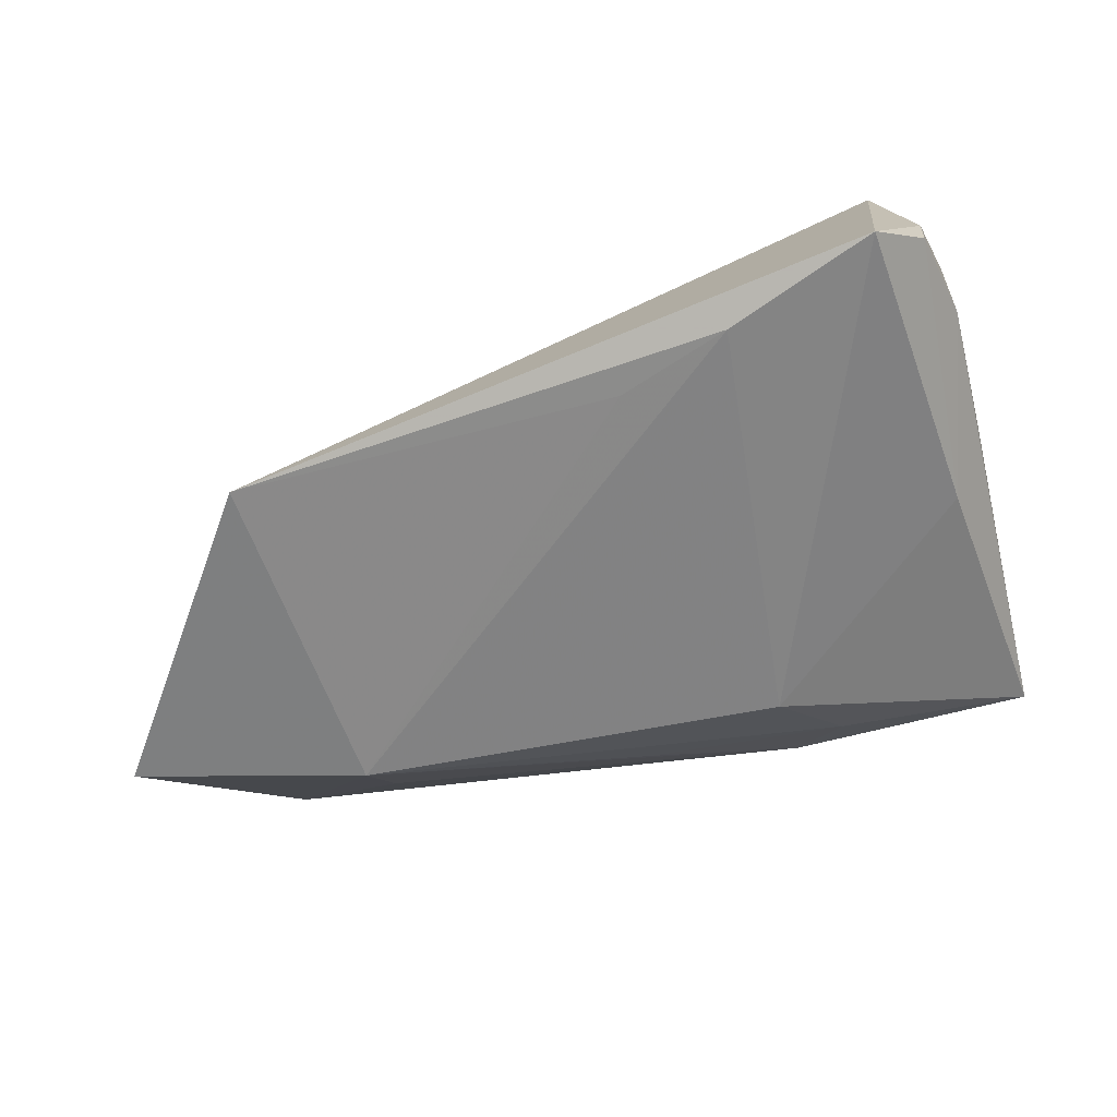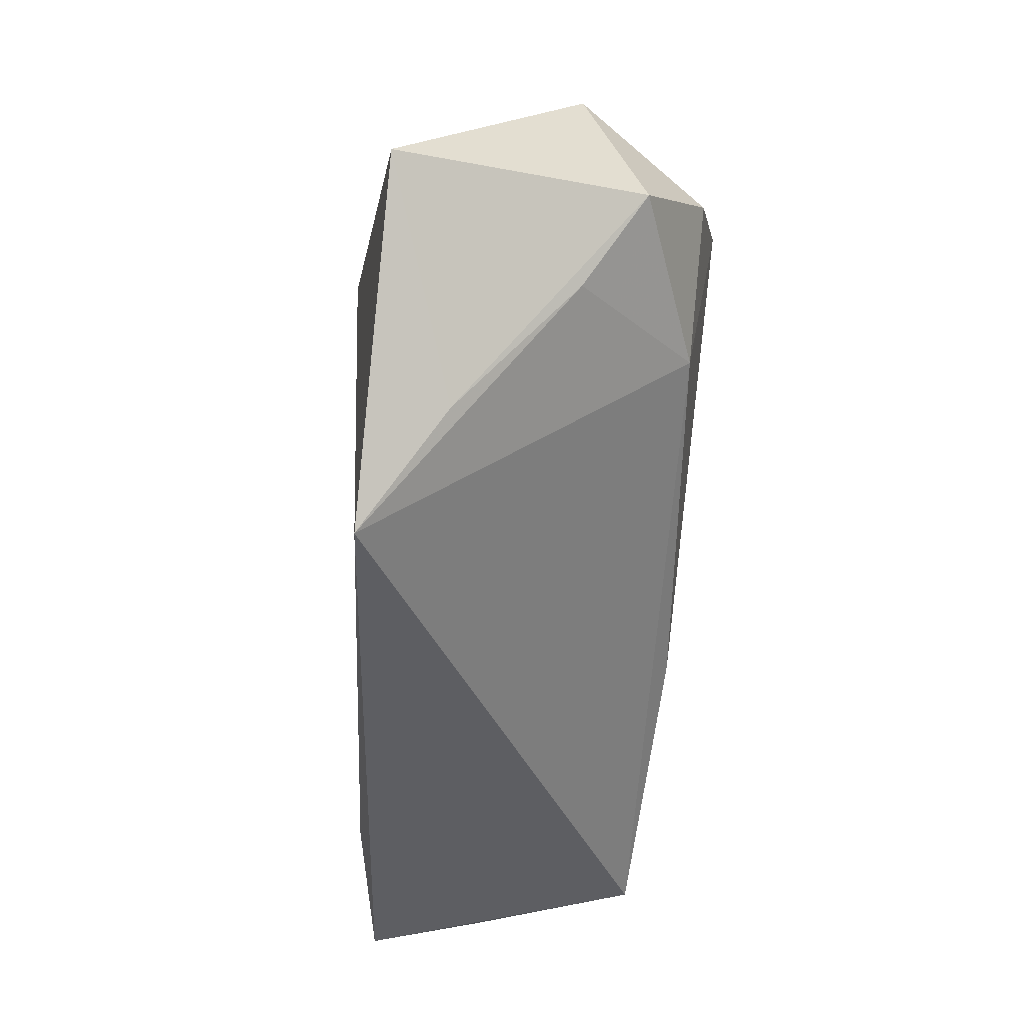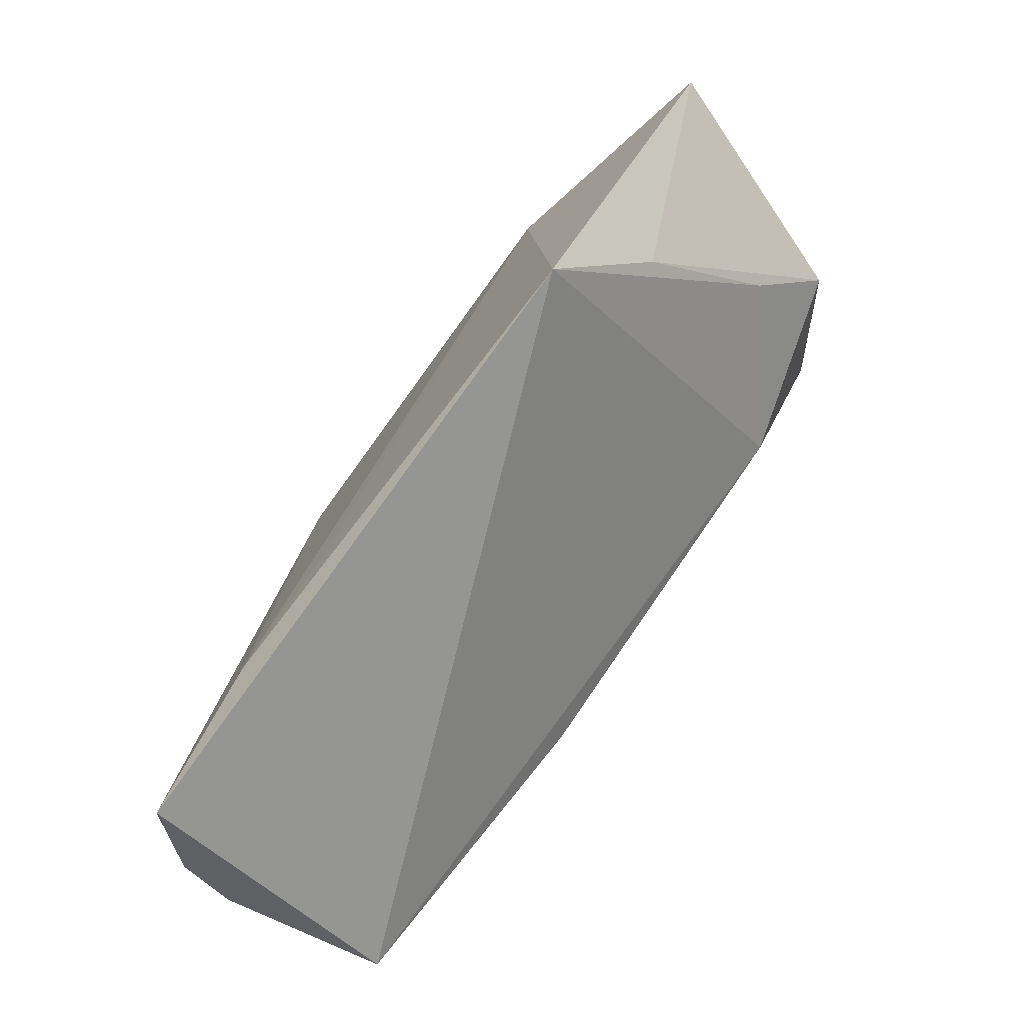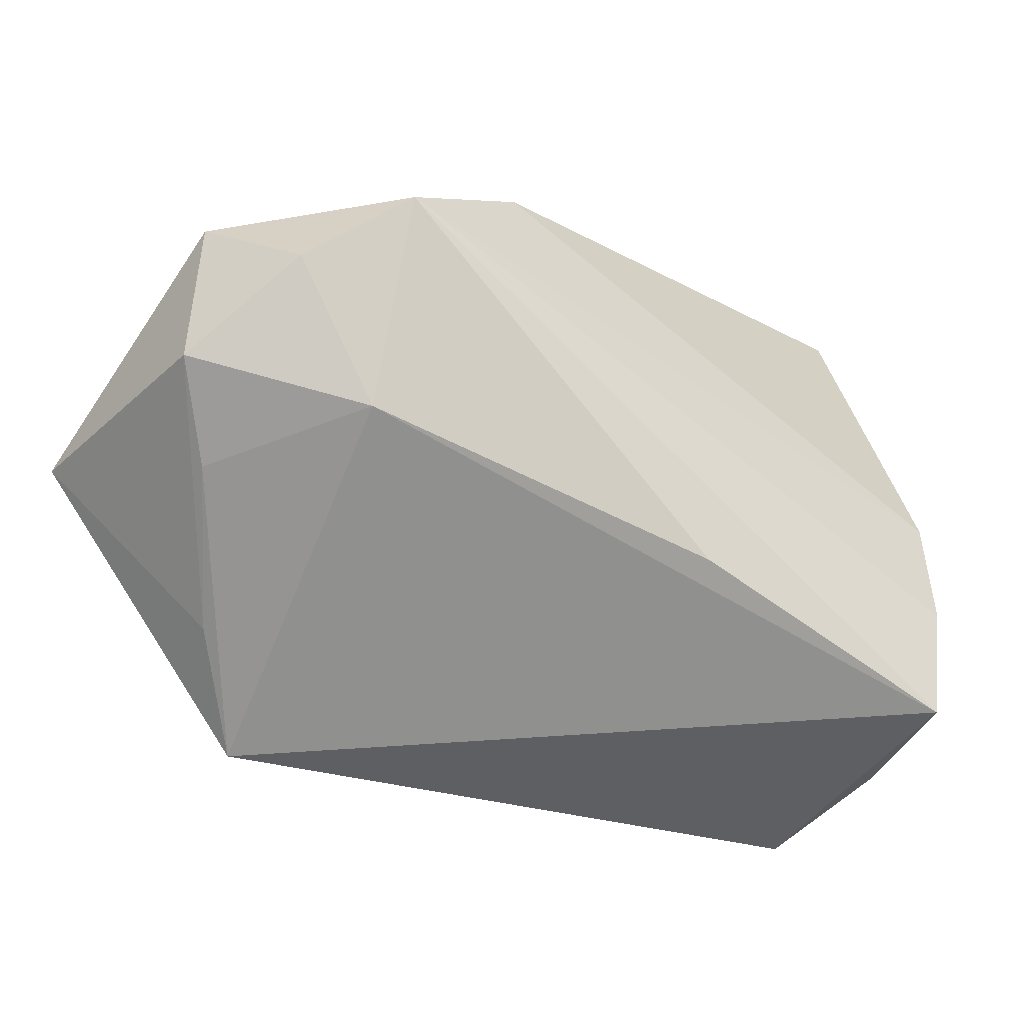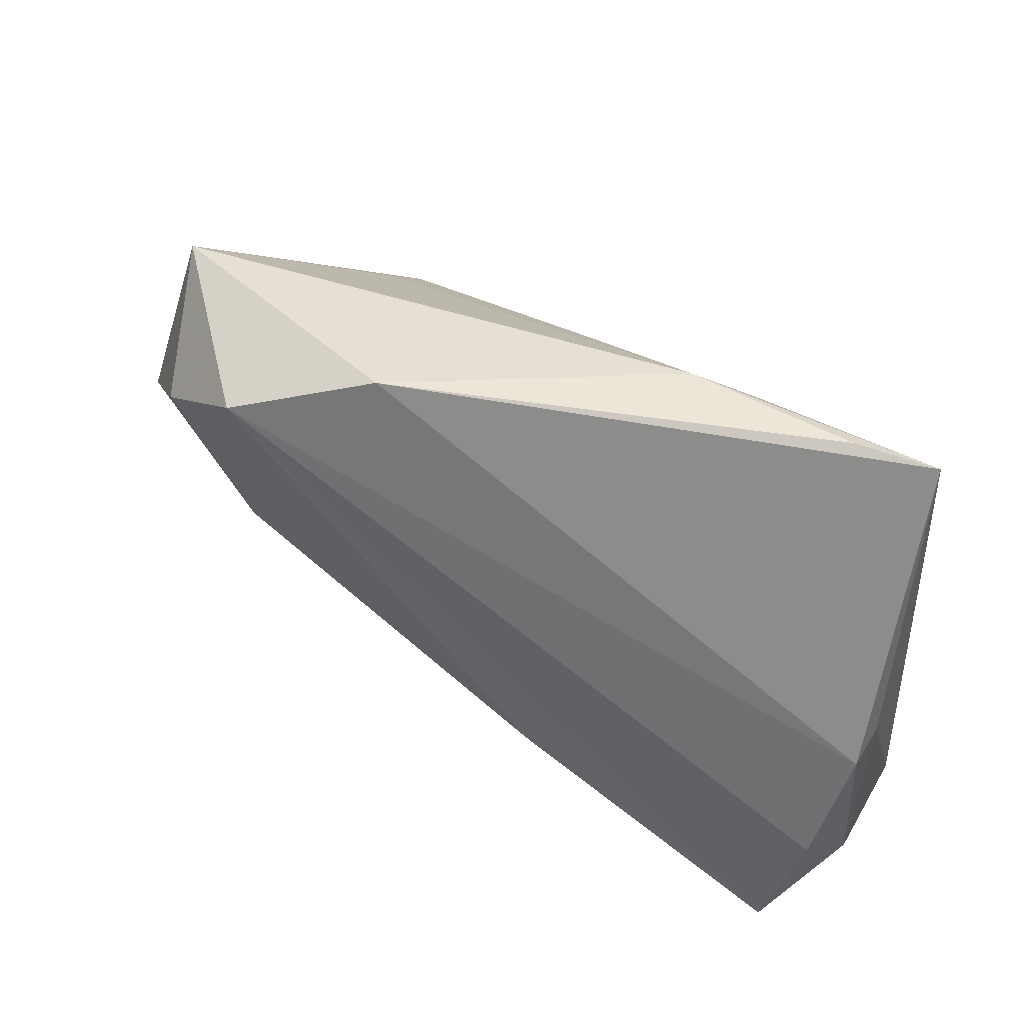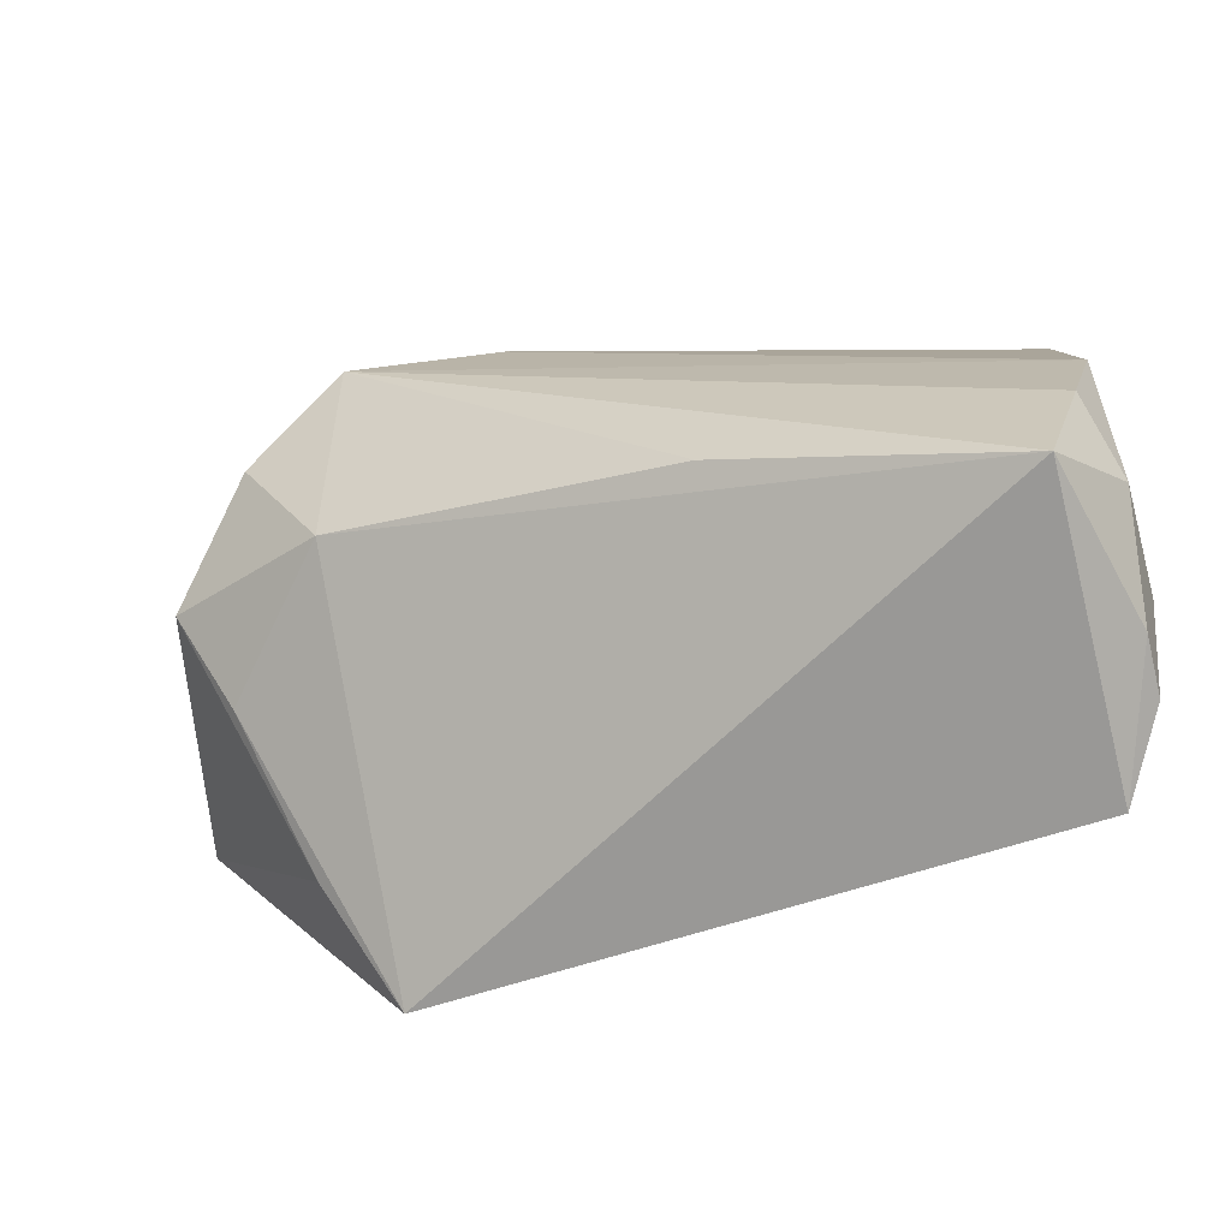
<metadata>
{"format":"obj","ext":"obj","renderer":"f3d","projection":"perspective","resolution":1024,"background":"white","views":[{"elev":-59.1,"azim":16.7,"up":"+Z"},{"elev":-41.3,"azim":-98.1,"up":"+Y"},{"elev":-75.3,"azim":-133.3,"up":"+Y"},{"elev":-21.7,"azim":-28.1,"up":"+Y"},{"elev":50.4,"azim":29.5,"up":"+Y"},{"elev":-55.9,"azim":16.7,"up":"+Y"}]}
</metadata>
<code>
v 0.05152 0.002243 0.01028
v 0.05152 -0.0211 0.01315
v 0.04964 -0.03217 0.002826
v 0.04938 -0.03364 -0.004412
v 0.01794 0.01855 -0.01633
v 0.03898 0.03689 -0.0006797
v -0.05007 -0.004469 0.001773
v 0.02469 -0.03453 -0.01644
v -0.0007239 0.0252 -0.01088
v -0.03189 0.02761 0.02349
v 0.04608 -0.0001137 -0.00815
v -0.03321 0.01672 -0.0153
v -0.03592 -0.03383 -0.02245
v 0.01079 -0.03066 -0.01802
v 0.02457 0.03024 -0.007538
v -0.03456 0.000523 0.01822
v 0.05121 0.0006988 0.01531
v -0.0625 0.001341 -0.02223
v -0.04364 -0.02029 -0.01274
v 0.05143 -0.02161 -0.001023
v -0.0558 0.006429 0.009173
v 0.0449 -0.02857 0.02349
v 0.04369 -0.03975 -0.01254
v -0.04495 0.01831 0.01888
v 0.04897 0.03622 -0.002432
v -0.03374 0.008512 -0.02395
v 0.04878 -0.01379 0.02058
v 0.01772 0.03591 -0.002197
v -0.05177 0.02795 0.002315
v -0.01427 0.03513 0.0168
v 0.01009 -0.01334 0.02349
f 8 5 23
f 30 29 10
f 30 17 25
f 10 17 30
f 31 22 10
f 10 16 31
f 31 16 22
f 21 29 18
f 22 16 13
f 13 23 22
f 8 23 13
f 22 2 27
f 2 17 27
f 10 22 27
f 27 17 10
f 20 25 1
f 25 17 1
f 1 2 20
f 1 17 2
f 18 29 26
f 26 13 18
f 26 5 8
f 11 25 20
f 11 5 25
f 11 23 5
f 3 2 22
f 22 23 3
f 20 2 3
f 29 30 28
f 19 21 18
f 18 13 19
f 25 5 15
f 5 26 15
f 15 28 25
f 8 13 14
f 14 26 8
f 13 26 14
f 4 11 20
f 23 11 4
f 20 3 4
f 4 3 23
f 6 30 25
f 25 28 6
f 6 28 30
f 12 26 29
f 29 28 12
f 12 28 26
f 24 21 16
f 24 16 10
f 29 21 24
f 10 29 24
f 21 19 7
f 7 19 13
f 16 21 7
f 7 13 16
f 26 28 9
f 9 15 26
f 28 15 9

</code>
